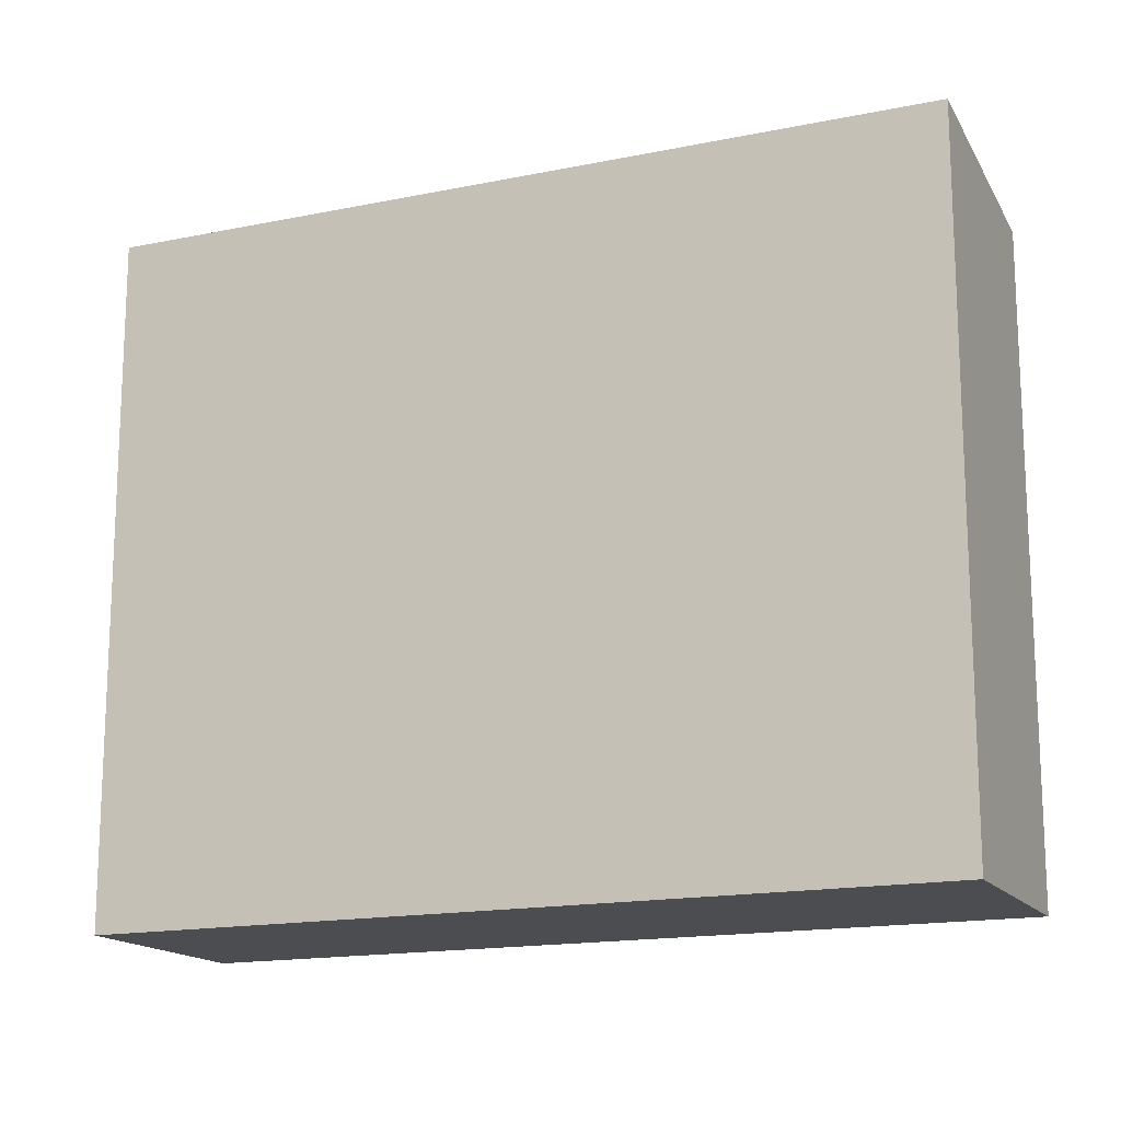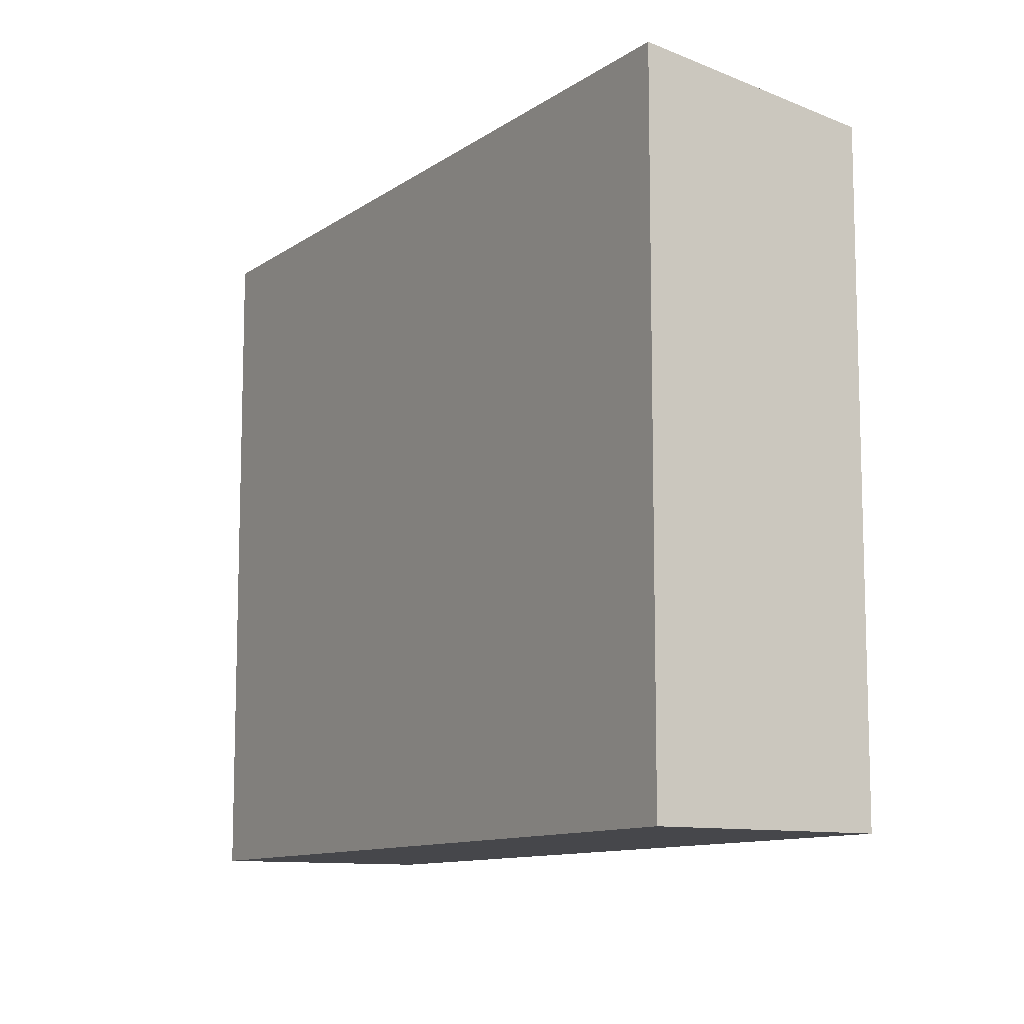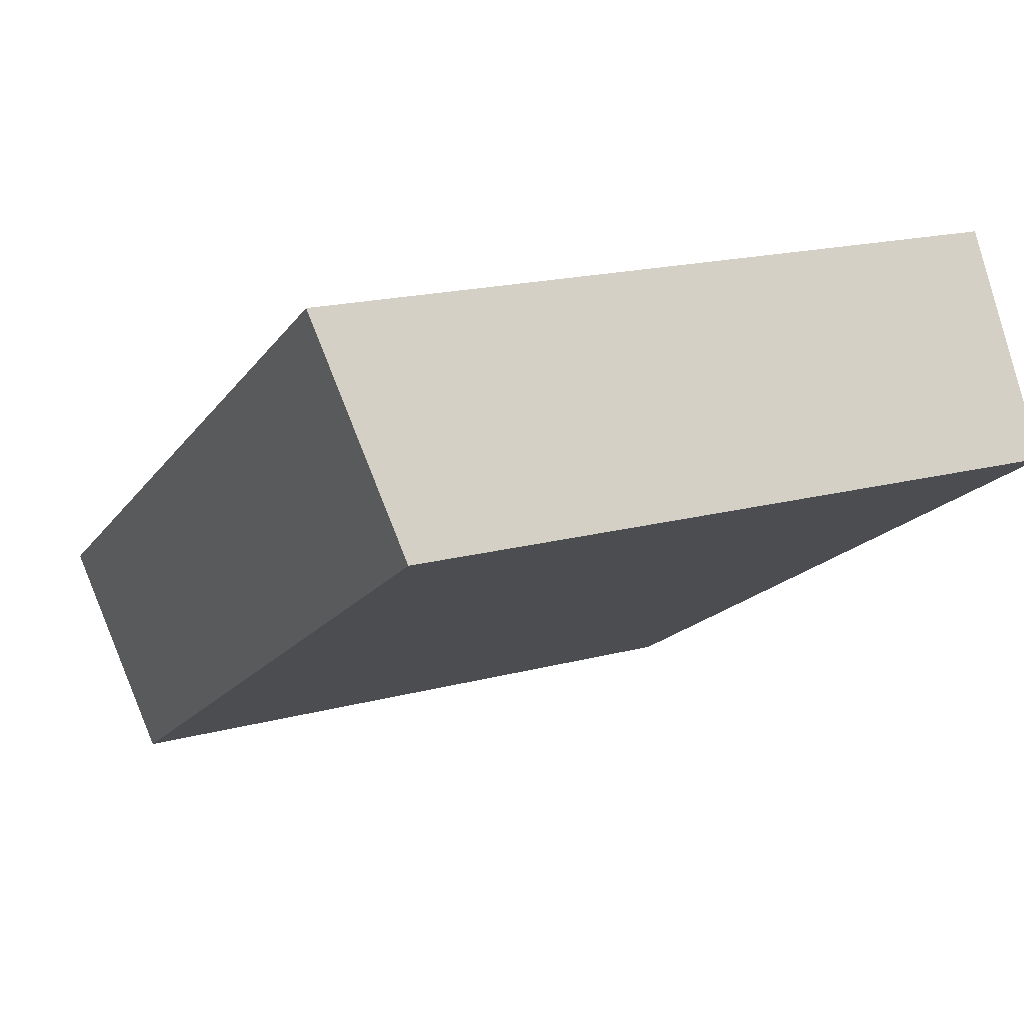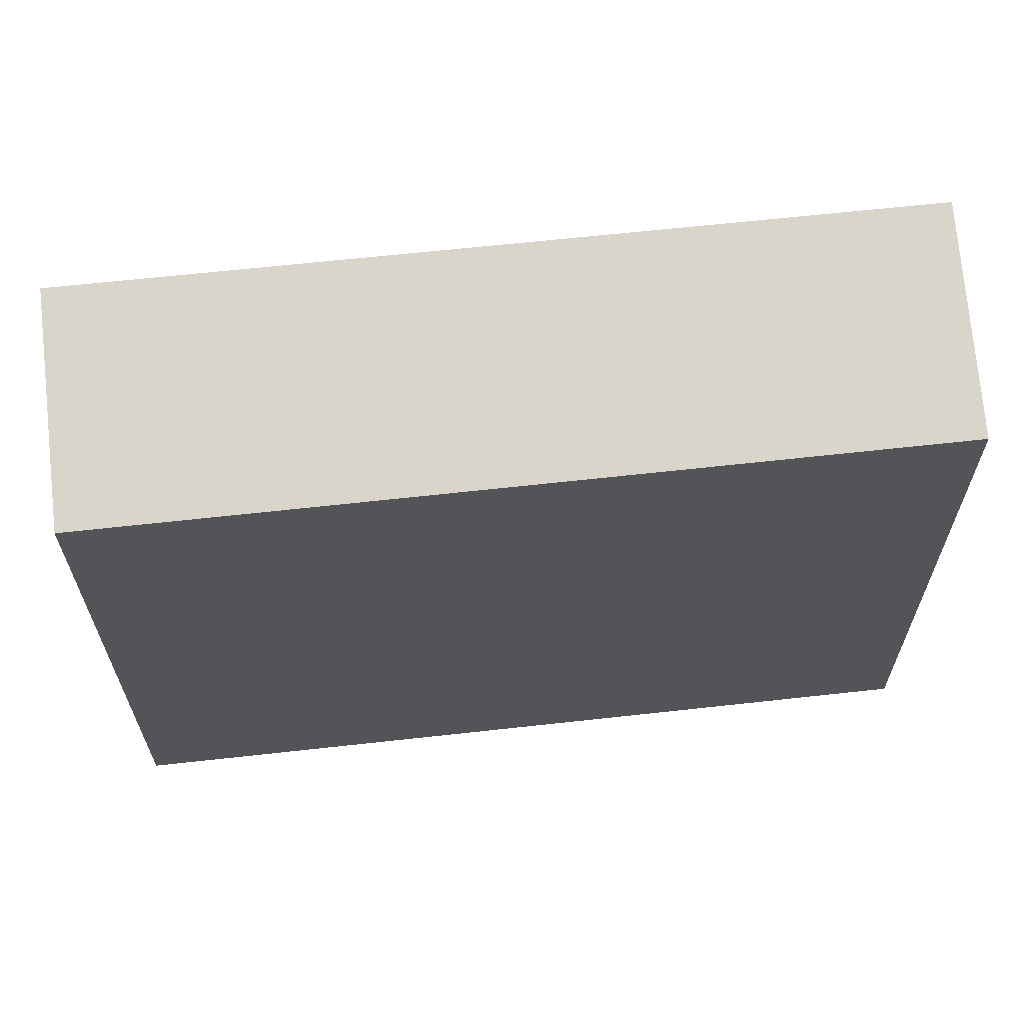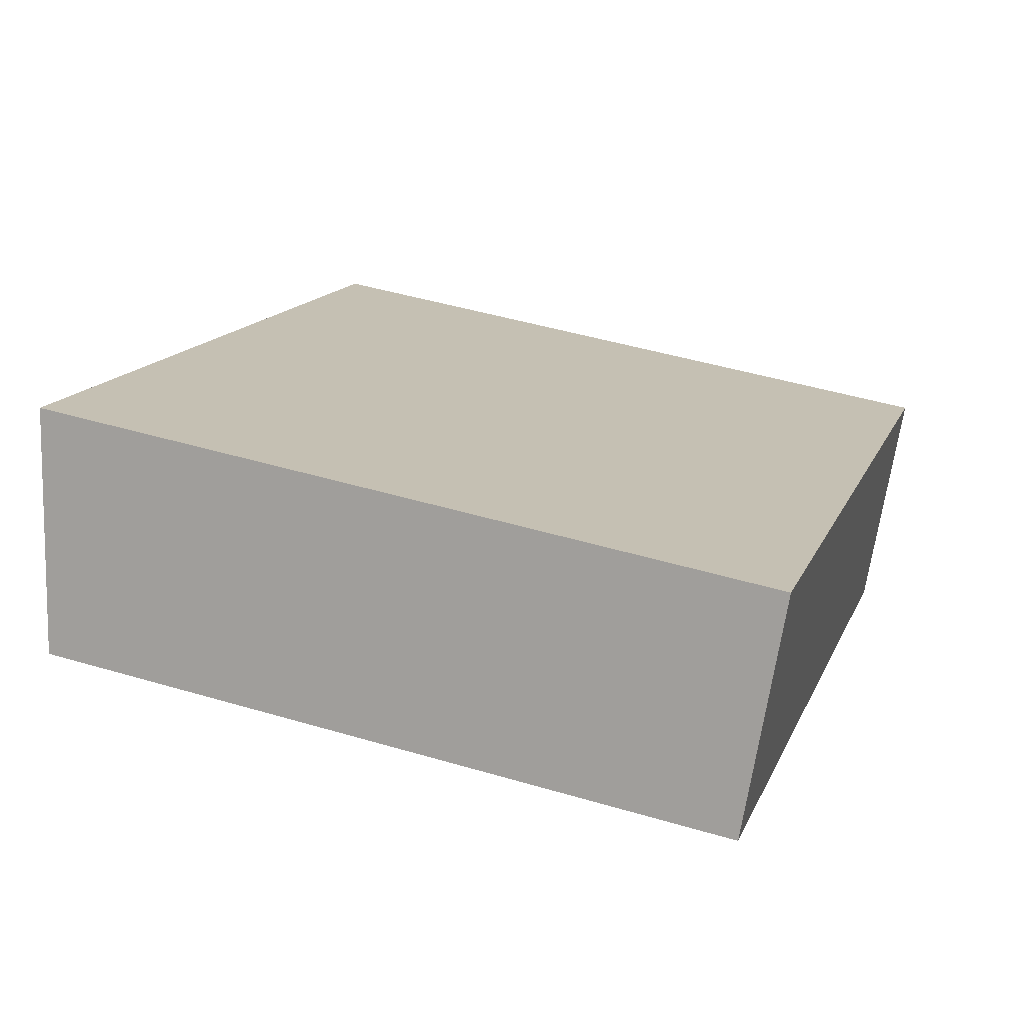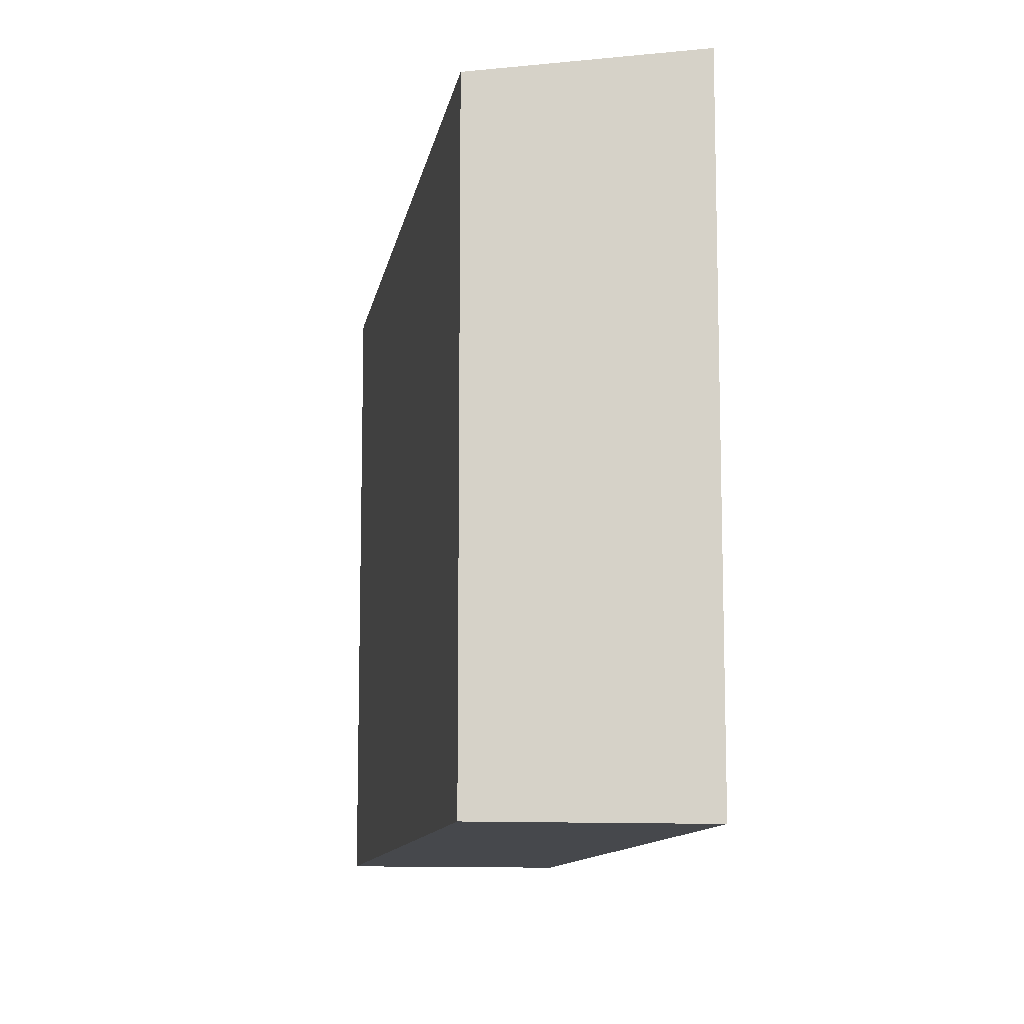
<metadata>
{"format":"obj","ext":"obj","renderer":"f3d","projection":"perspective","resolution":1024,"background":"white","views":[{"elev":-16.0,"azim":55.2,"up":"+Y"},{"elev":-10.7,"azim":90.6,"up":"+Y"},{"elev":18.5,"azim":-117.1,"up":"+Z"},{"elev":65.6,"azim":-154.4,"up":"+Y"},{"elev":46.7,"azim":-71.4,"up":"+Z"},{"elev":-11.1,"azim":-67.4,"up":"+Y"}]}
</metadata>
<code>
v  0 9.156 5.606e-16
v  11.68 9.661 -3.498
v  9.983 9.153 -6.229
v  1.649 9.661 2.735
v  11.68 2.142e-16 -3.498
v  9.983 3.814e-16 -6.229
v  0 0 0
v  1.649 -1.675e-16 2.735
g defaultobject
f 1 2 3
f 2 1 4
f 5 3 2
f 3 5 6
f 3 7 1
f 7 3 6
f 1 8 4
f 8 1 7
f 8 2 4
f 2 8 5
f 5 7 6
f 7 5 8

</code>
